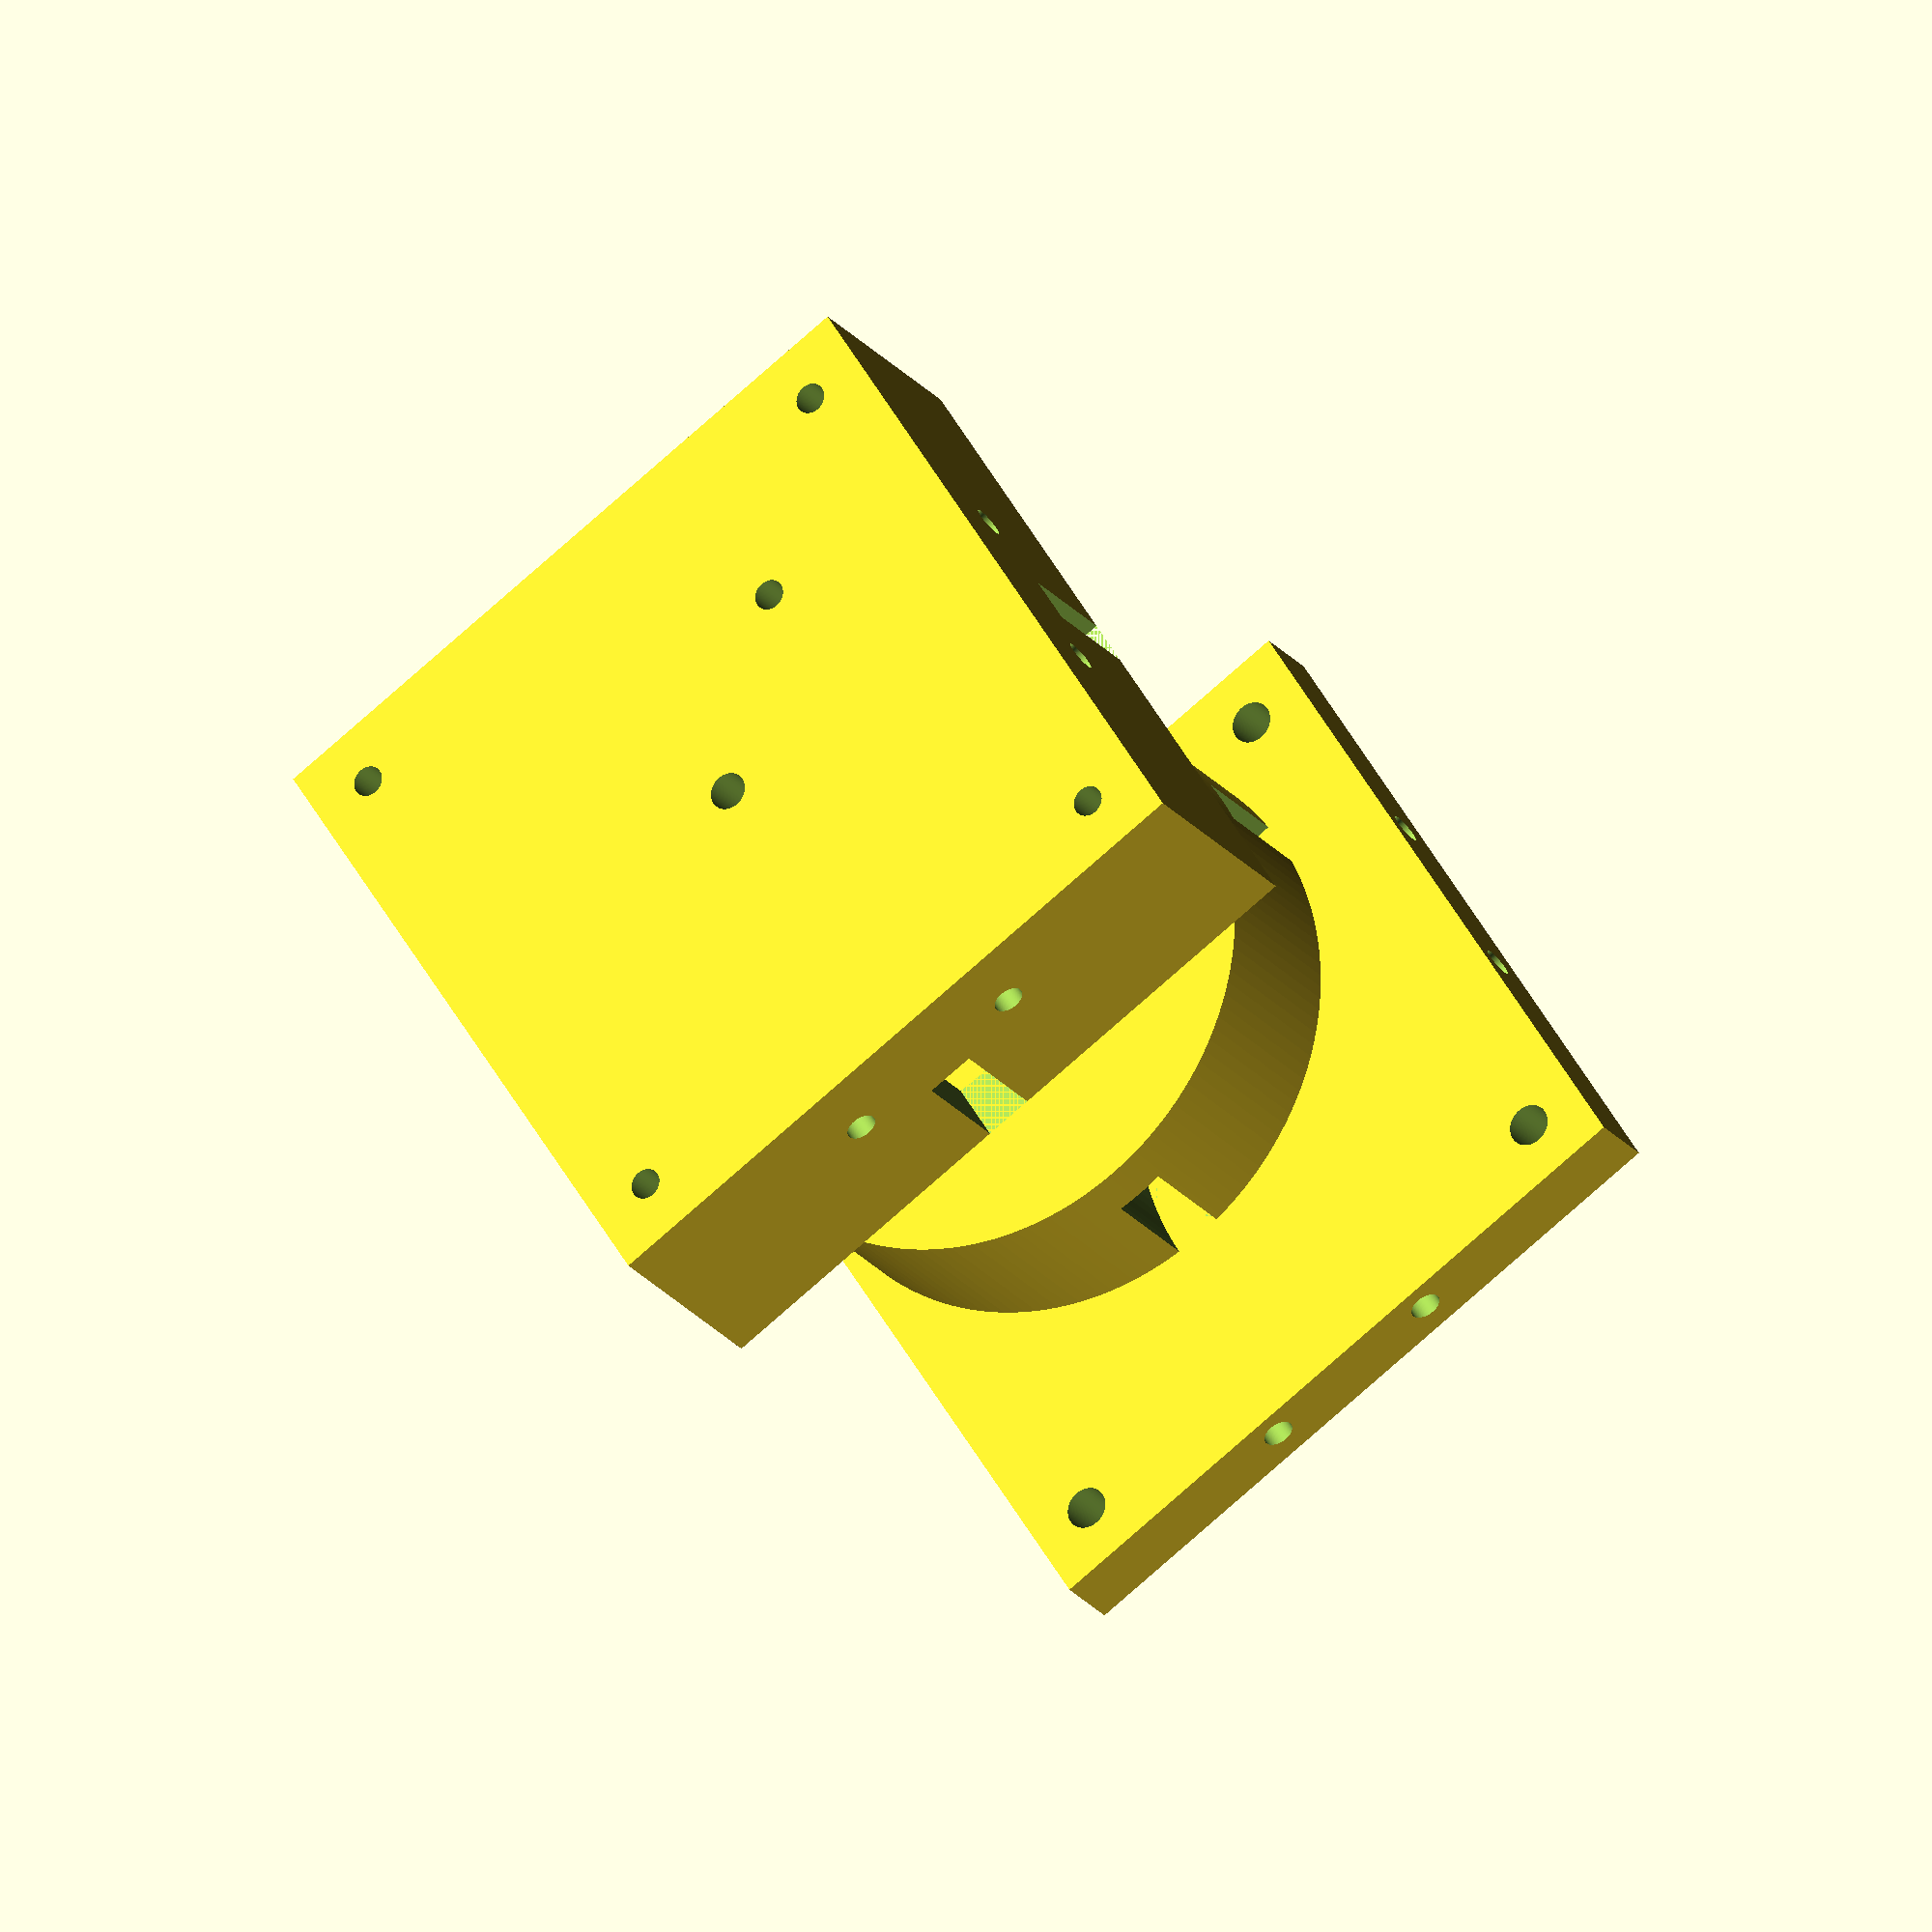
<openscad>

//////////////////////////////////////////////////////////
//							//
// WR42 Waveguide Switch				//
//							//
// 29 May, 2017	rmb	Created				//
//							//
//////////////////////////////////////////////////////////

//
// This is a first slice at a WR42 waveguide switch. It 
// is the mechanical bits only. To make electronic, it 
// will have to be connected to a solenoid or servo.
//
// All three components, the switch body, the switch core, 
// and the top are in this one file. You probably want to 
// CNC each part individually. Comment out the other two
// and remove the translates from the bottom of the file.
//


$fn=150;			// Variables and the like

wgw=10.668;			// Wavguide Width
wgh=4.318;			// Waveguide height
rc=25.6;			// Bend radius
swx=rc+wgw;			// Size of the main switch body
swh=wgw+5;			// Height of the main switch body
ro=rc+(.5*wgh);			// Outer bend radius
ri=rc-(.5*wgh);			// Inner bend radius
outerr=1.5*25.6;		//
extra=0.01;			// just a >.< more. Makes openSCAD behave a bit better.
axle=26.6/16;			// Axle diameter - 1/8"
size6=.1065*25.6/2;		// Size of hole to drill for #6 screw tap
clear6=0.1440*25.6/2;		// Radius of clearance hole for #6 screw
clear8=0.1695*25.6/2;		// Radius of clearance hole for #8 screw
size8=.1360*25.6/2;		// Size of hole to drill for #8 screw tap
base=5;				// base thickness
top_thick=.25*25.6;		// top thickness 0.25"
flange_hole_depth=.25*25.6;	// depth to drill holes for flanges

//rc=rc+extra;


module circleguide(xo,yo,zo){	// A 360 waveguide bend to remove from the switch core.
	translate([xo,yo,zo]){
		difference(){
			cylinder(wgw,ro,ro,true);
			cylinder(wgw+extra,ri,ri,true);
		}
	}
}

module switch_body(){		// The main body of the switch. Block with a cylindrical hole 
				// in the center and waveguide sized holes in the sides.

	difference(){
		translate([0,0,-base]){				// The main block offset to account for the base.
			cube([2*rc+wgw,2*rc+wgw,wgw+2*base],true);
		}
		cylinder(wgh+10+0.3*extra,rc,rc,true);		// remove the cylindrical core
		cube([wgh,100,wgw],true);			// remove x waveguide exit
		cube([100,wgh,wgw],true);			// remove y waveguide exit
		cylinder(50,axle,axle,true);			// axle
		translate([rc,rc,0])				// corner hole
			cylinder(50,size6,size6,true);
		translate([-rc,rc,0])				// corner hole
			cylinder(50,size6,size6,true);
		translate([rc,-rc,0])				// corner hole
			cylinder(50,size6,size6,true);
		translate([-rc,-rc,0])				// corner hole
			cylinder(50,size6,size6,true);
		translate([rc/2,-rc/2,0])			//index hole for screw/spring/ball bearing
			cylinder(100,size6,size6,true);

									// flange holes
		rotate([90,0,0])
			translate([8.51,-8.13,-rc-.5*wgw])
				cylinder(flange_hole_depth,size6,size6,true);
		rotate([90,0,0])
			translate([8.51,-8.13,rc+.5*wgw])
				cylinder(flange_hole_depth,size6,size6,true);
		rotate([90,0,0])
			translate([-8.51,-8.13,-rc-.5*wgw])
				cylinder(flange_hole_depth,size6,size6,true);
		rotate([90,0,0])
			translate([-8.51,-8.13,rc+.5*wgw])
				cylinder(flange_hole_depth,size6,size6,true);
		rotate([90,0,90])
			translate([8.51,-8.13,-rc-.5*wgw])
				cylinder(flange_hole_depth,size6,size6,true);
		rotate([90,0,90])
			translate([8.51,-8.13,rc+.5*wgw])
				cylinder(flange_hole_depth,size6,size6,true);
		rotate([90,0,90])
			translate([-8.51,-8.13,-rc-.5*wgw])
				cylinder(flange_hole_depth,size6,size6,true);
		rotate([90,0,90])
			translate([-8.51,-8.13,rc+.5*wgw])
				cylinder(flange_hole_depth,size6,size6,true);
	}
}

module switch_core(){						// The cylindrical core of the switch
	difference(){
		translate([0,0,-base-extra+0.5*base]){
		cylinder(wgw+base+extra,rc,rc,true);		// core of the switch
		}
		circleguide(rc,rc,0);				// waveguide path 1
		circleguide(-rc,-rc,0);				// waveguide path 2
		cylinder(100,axle,axle,true);

		rotate([90,0,45])				// hole for grub screw
			translate([0,0,rc/2])
				cylinder(rc+extra,size8,size8,true);
		translate([rc/2,-rc/2,-wgw/2-base])			//index indent.
			cylinder(flange_hole_depth,size6/2,size6/2,true);
		translate([rc/2,rc/2,-wgw/2-base])			//index indent.
			cylinder(flange_hole_depth,size6/2,size6/2,true);
	}


}

module switch_top(){						// Plate at the top

difference(){
	translate([0,0,top_thick/2+wgw/2]) {
		difference(){
			cube([2*rc+wgw,2*rc+wgw,top_thick],true);
			cylinder(50,axle,axle,true);		// axle
			translate([rc,rc,0])				// corner hole
				cylinder(50,clear6,clear6,true);	// Use clear6 because screw passes through plate.
			translate([-rc,rc,0])				// corner hole
				cylinder(50,clear6,clear6,true);
			translate([rc,-rc,0])				// corner hole
				cylinder(50,clear6,clear6,true);
			translate([-rc,-rc,0])				// corner hole
				cylinder(50,clear6,clear6,true);
		}
	}
										// Flange holes

	rotate([90,0,0])
		translate([8.51,8.13,extra-((2*rc+wgw)/2)+flange_hole_depth/2-2*extra])
			cylinder(flange_hole_depth,size6,size6,true);
	rotate([90,0,0])
		translate([8.51,8.13,((2*rc+wgw)/2)-flange_hole_depth/2+extra])
			cylinder(flange_hole_depth+extra,size6,size6,true);
	rotate([90,0,0])
		translate([-8.51,8.13,-((2*rc+wgw)/2)+flange_hole_depth/2-extra])
			cylinder(flange_hole_depth,size6,size6,true);
	rotate([90,0,0])
		translate([-8.51,8.13,((2*rc+wgw)/2)-flange_hole_depth/2+extra])
			cylinder(flange_hole_depth+extra,size6,size6,true);

	rotate([90,0,90])
		translate([8.51,8.13,extra-((2*rc+wgw)/2)+flange_hole_depth/2-2*extra])
			cylinder(flange_hole_depth,size6,size6,true);
	rotate([90,0,90])
		translate([8.51,8.13,((2*rc+wgw)/2)-flange_hole_depth/2+extra])
			cylinder(flange_hole_depth+extra,size6,size6,true);
	rotate([90,0,90])
		translate([-8.51,8.13,-((2*rc+wgw)/2)+flange_hole_depth/2-extra])
			cylinder(flange_hole_depth,size6,size6,true);
	rotate([90,0,90])
		translate([-8.51,8.13,((2*rc+wgw)/2)-flange_hole_depth/2+extra])
			cylinder(flange_hole_depth+extra,size6,size6,true);
	}
}


//////////////////////////////////////////////////////////
// 							//
//	Put it all together for display purposes	//
//							//
//////////////////////////////////////////////////////////

switch_body();								// body

translate([0,0,40])							// core
	switch_core();

translate([0,0,60])							// top
	switch_top();

</openscad>
<views>
elev=23.2 azim=212.1 roll=208.2 proj=o view=solid
</views>
